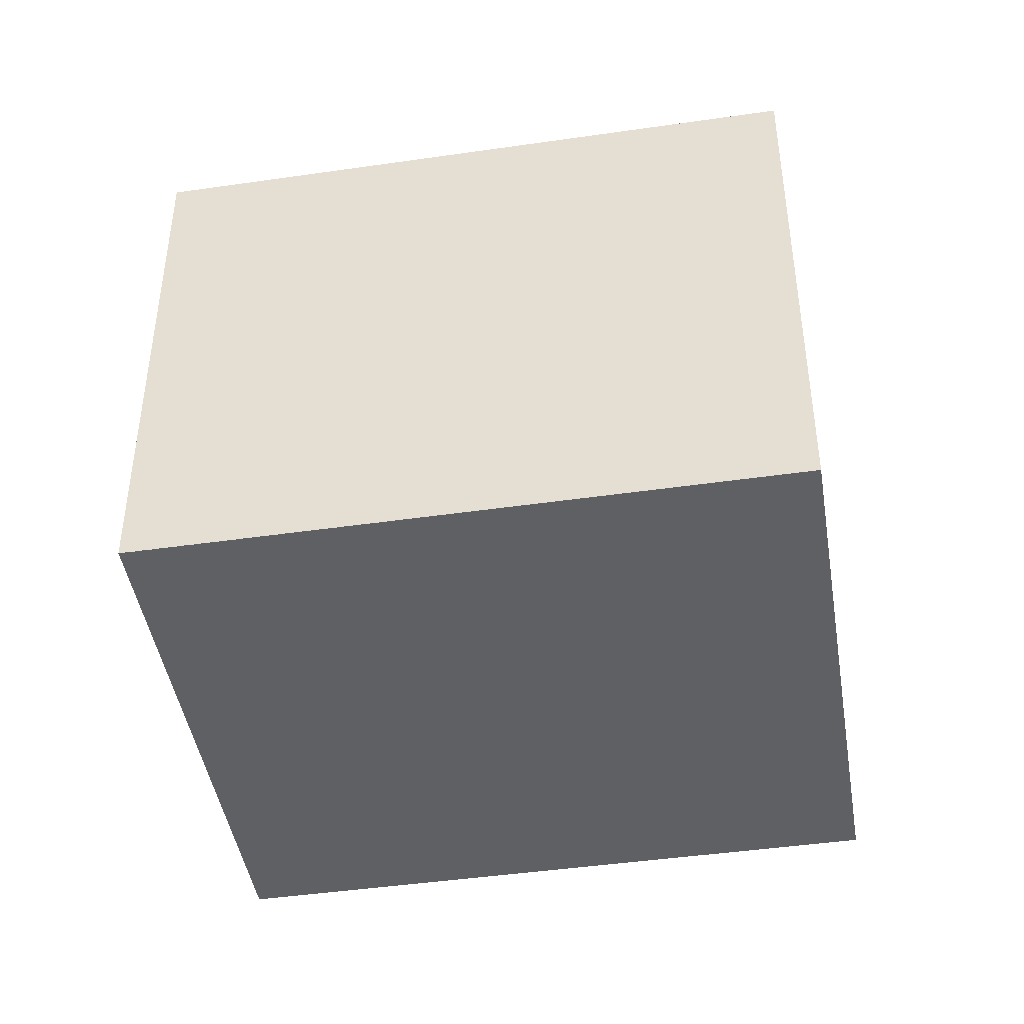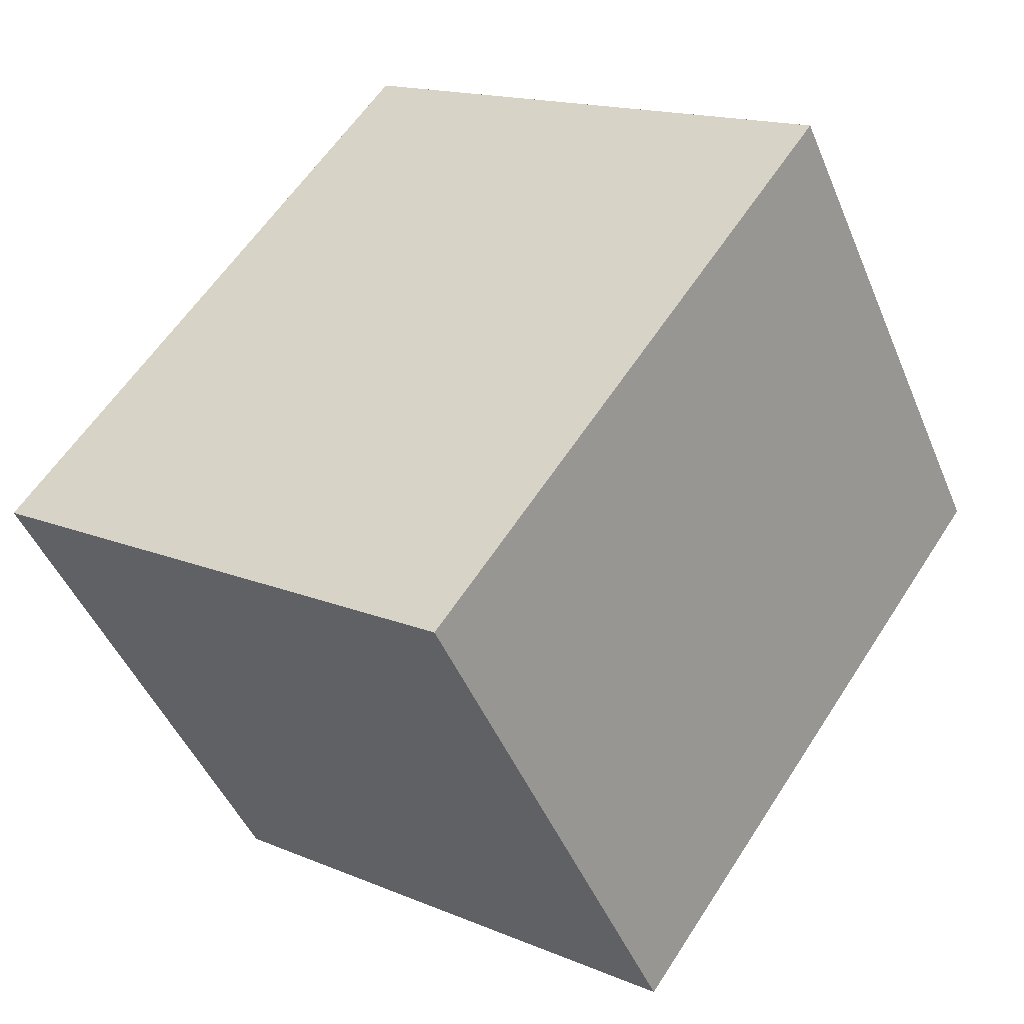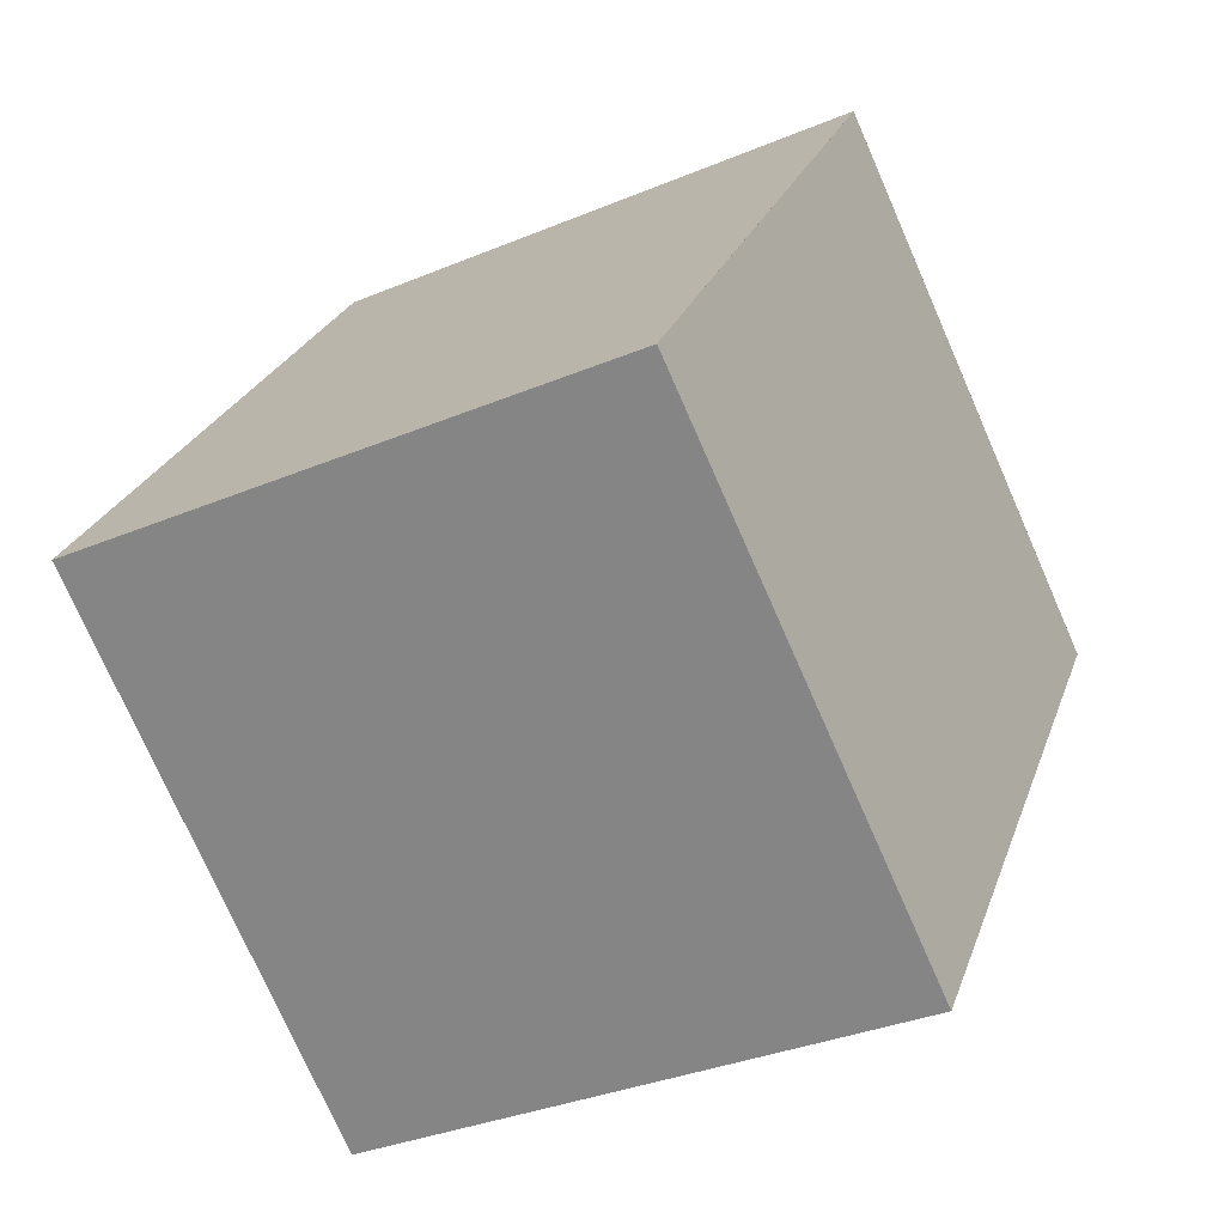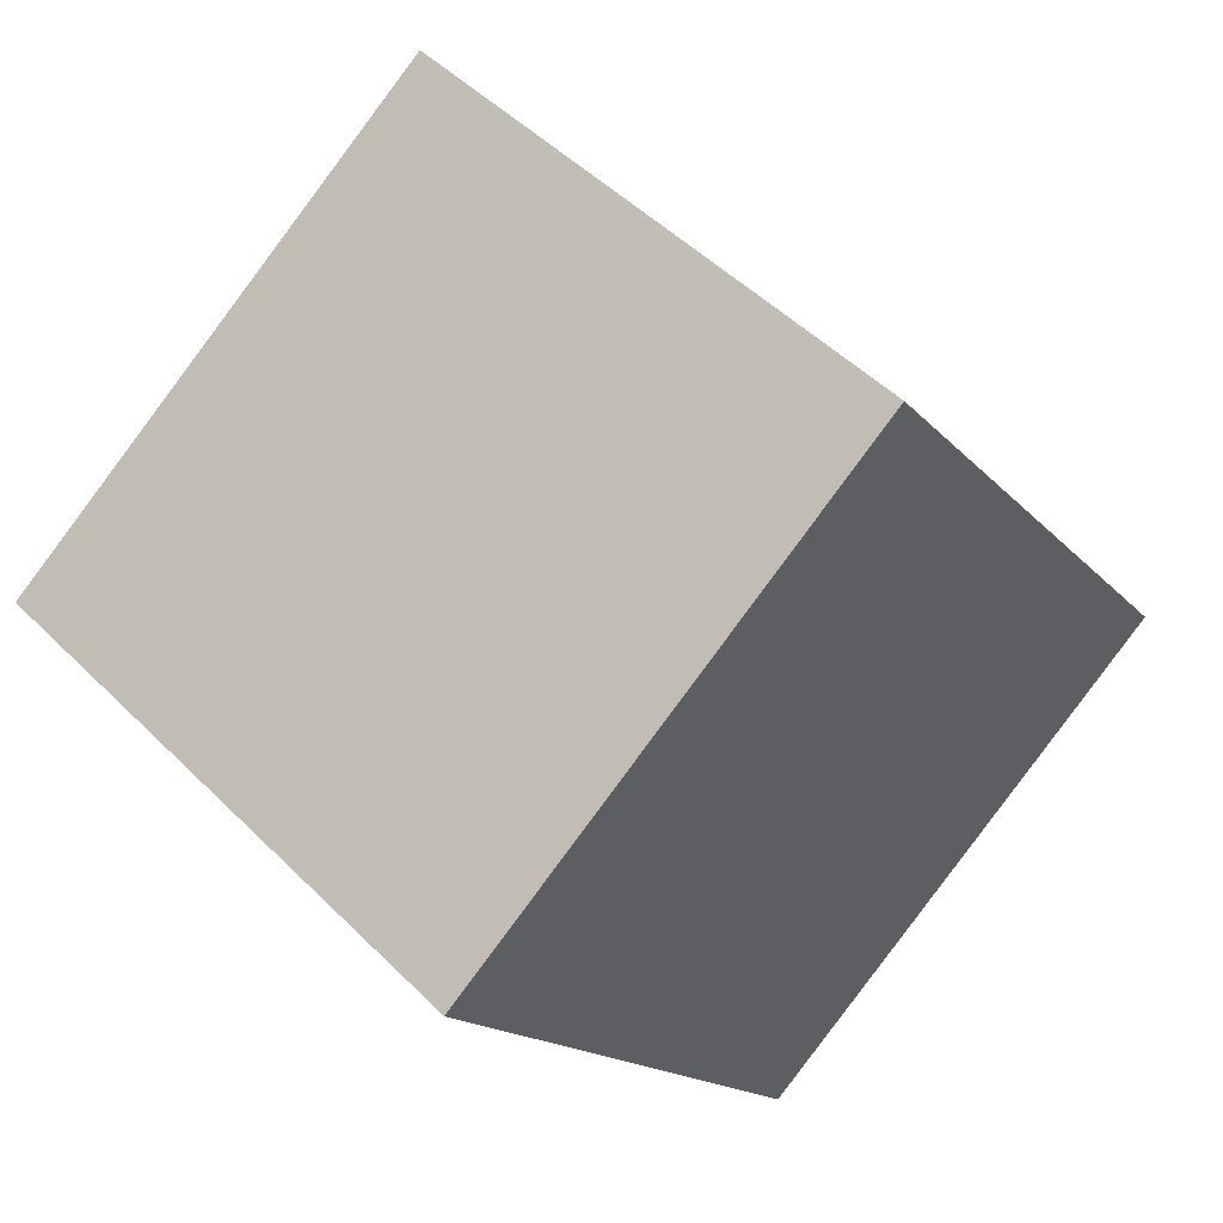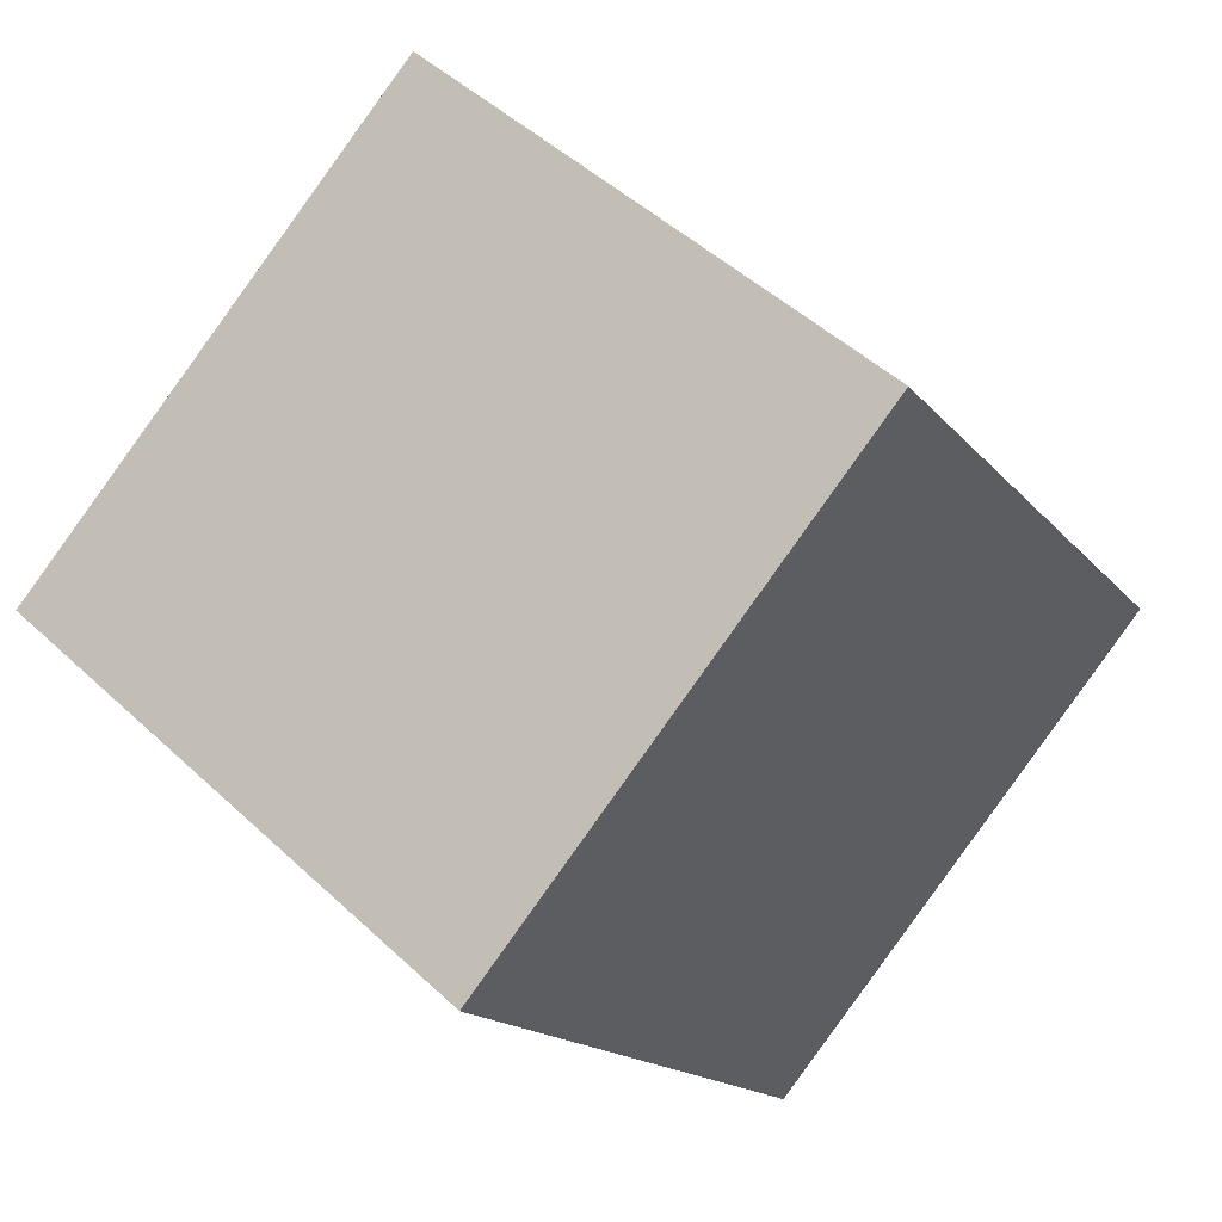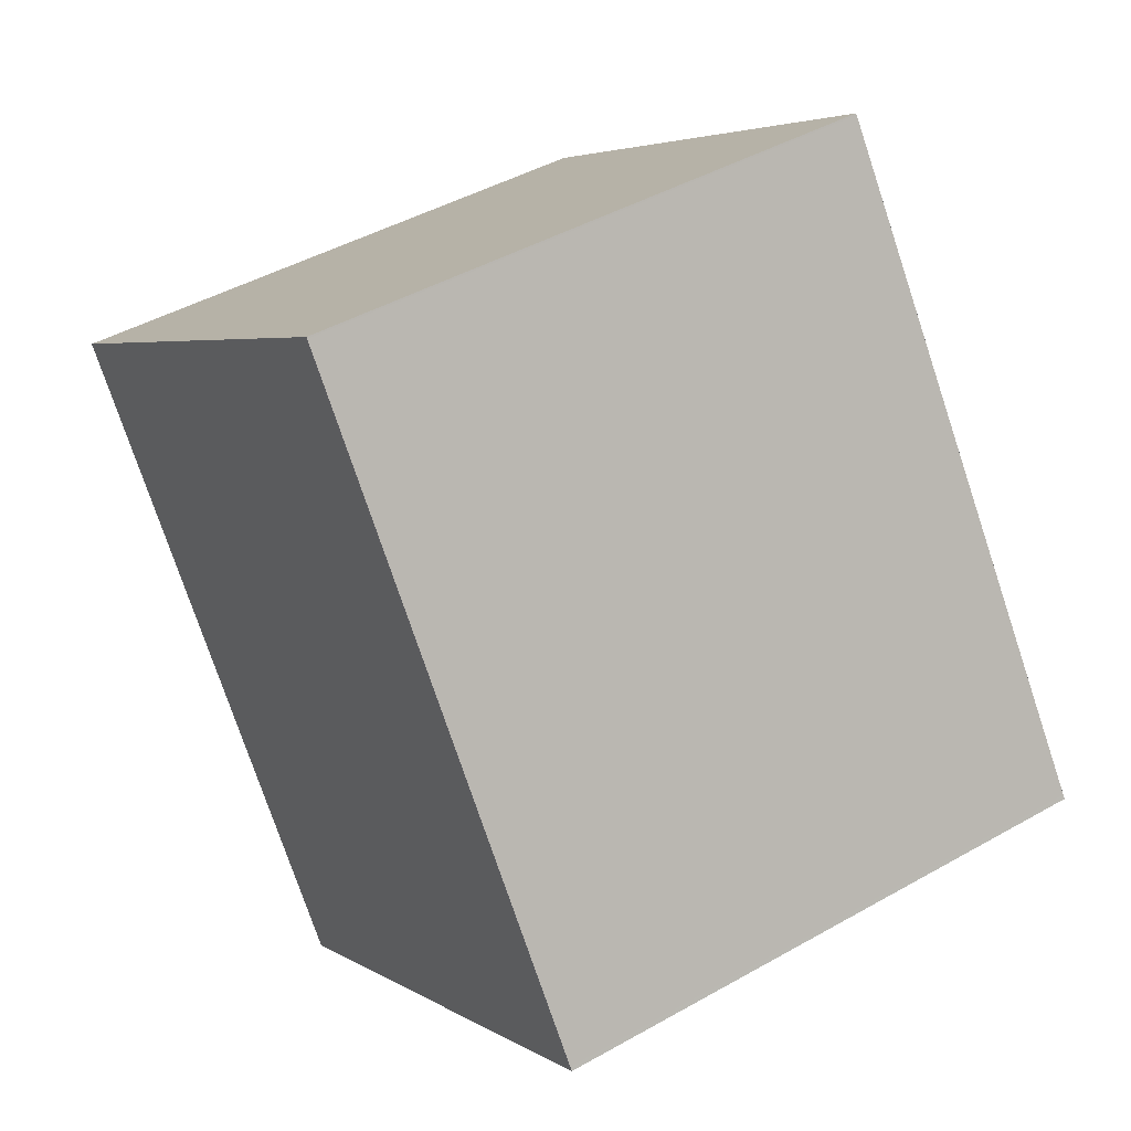
<metadata>
{"format":"obj","ext":"obj","renderer":"f3d","projection":"perspective","resolution":1024,"background":"white","views":[{"elev":-44.5,"azim":-45.3,"up":"+Z"},{"elev":-46.7,"azim":-158.1,"up":"+Y"},{"elev":-33.9,"azim":119.6,"up":"+Y"},{"elev":49.3,"azim":-42.5,"up":"+Y"},{"elev":48.4,"azim":-43.9,"up":"+Y"},{"elev":44.8,"azim":56.6,"up":"+Y"}]}
</metadata>
<code>
v -2041 -2023 2.177
v -2039 -2025 2.176
v -2041 -2026 2.193
v -2042 -2024 2.194
v -2041 -2023 2.177
v -2039 -2025 2.176
v -2041 -2023 2.177
v -2041 -2023 2.177
v -2042 -2024 2.194
v -2042 -2024 2.194
v -2041 -2026 2.193
v -2042 -2024 2.194
v -2039 -2025 2.176
v -2041 -2026 2.193
v -2041 -2026 2.193
v -2039 -2025 2.176
v -2041 -2023 2.177
v -2041 -2023 2.177
v -2041 -2023 0
v -2041 -2023 0
v -2039 -2025 2.176
v -2039 -2025 2.176
v -2039 -2025 0
v -2039 -2025 0
v -2041 -2026 2.193
v -2041 -2026 2.193
v -2041 -2026 0
v -2041 -2026 4.441e-16
v -2042 -2024 2.194
v -2042 -2024 2.194
v -2042 -2024 0
v -2042 -2024 0
v -2041 -2023 2.177
v -2041 -2023 2.177
v -2041 -2023 0
v -2041 -2023 0
v -2041 -2026 2.193
v -2039 -2025 2.176
v -2039 -2025 0
v -2041 -2026 0
v -2039 -2025 2.176
v -2041 -2023 2.177
v -2041 -2023 0
v -2039 -2025 0
v -2042 -2024 2.194
v -2042 -2024 2.194
v -2042 -2024 0
v -2042 -2024 0
v -2041 -2026 2.193
v -2041 -2026 2.193
v -2041 -2026 0
v -2041 -2026 0
v -2041 -2023 2.177
v -2042 -2024 2.194
v -2042 -2024 0
v -2041 -2023 0
v -2042 -2024 2.194
v -2041 -2026 2.193
v -2041 -2026 4.441e-16
v -2042 -2024 0
v -2039 -2025 2.176
v -2039 -2025 2.176
v -2039 -2025 0
v -2039 -2025 0
v -2041 -2023 0
v -2039 -2025 0
v -2041 -2026 0
v -2042 -2024 0
f 10 9 4 12
f 8 5 1 7
f 13 8 7 16
f 15 9 10 14
f 14 10 8 13
f 12 5 8 10
f 13 6 11 14
f 14 11 3 15
f 16 2 6 13
f 18 19 20 17
f 22 23 24 21
f 26 27 28 25
f 30 31 32 29
f 34 35 36 33
f 38 39 40 37
f 42 43 44 41
f 46 47 48 45
f 50 51 52 49
f 54 55 56 53
f 58 59 60 57
f 62 63 64 61
f 66 67 68 65

</code>
